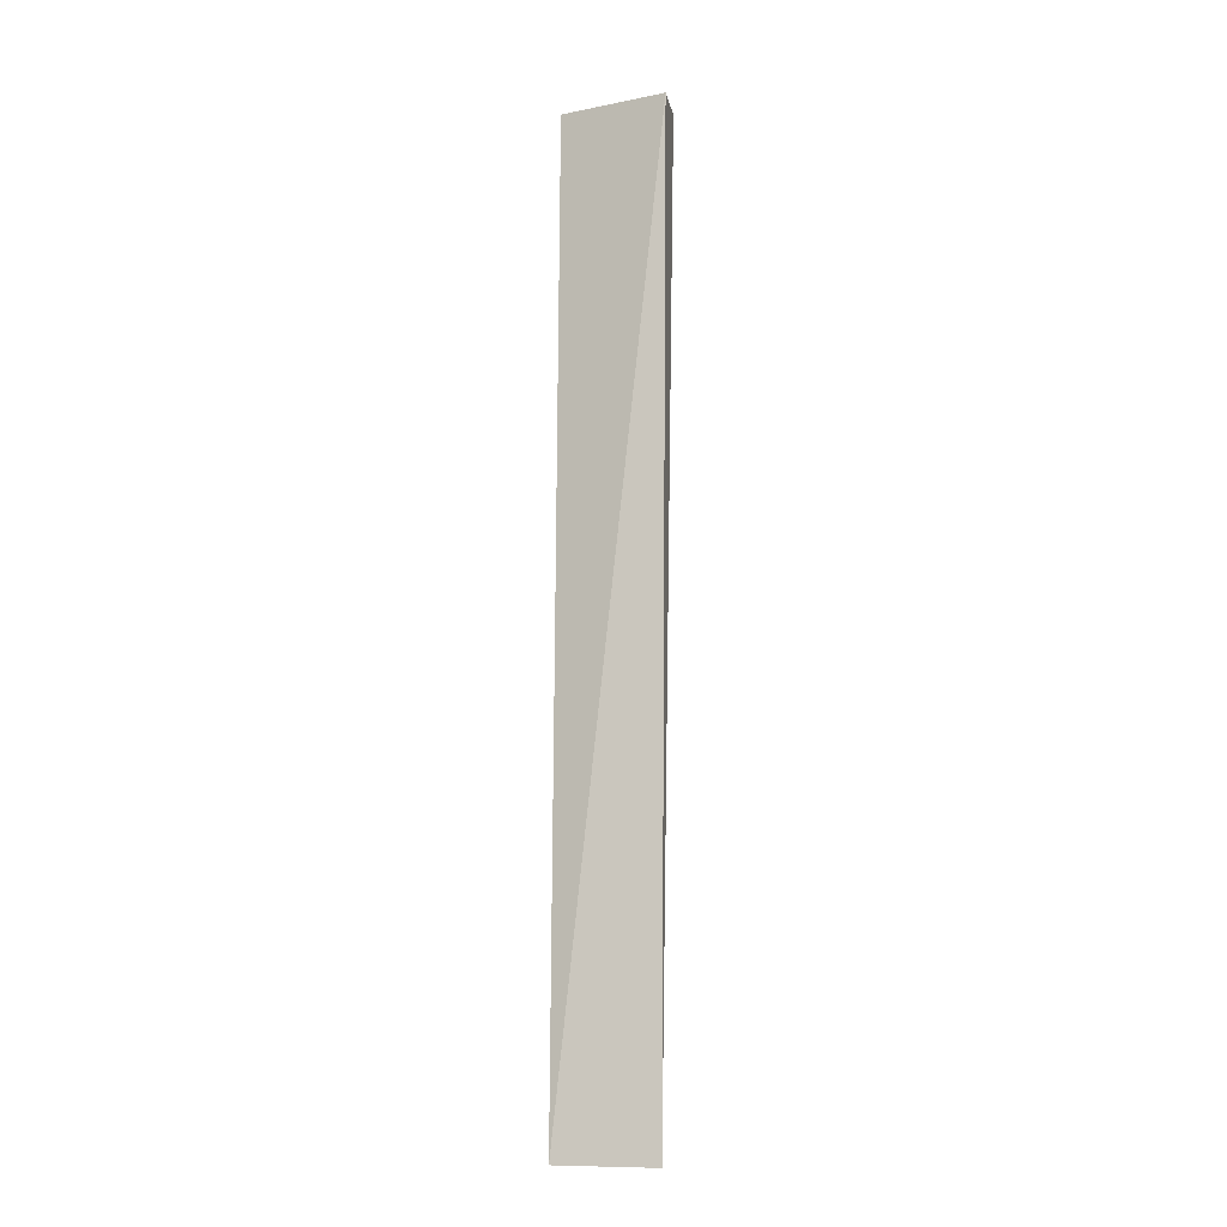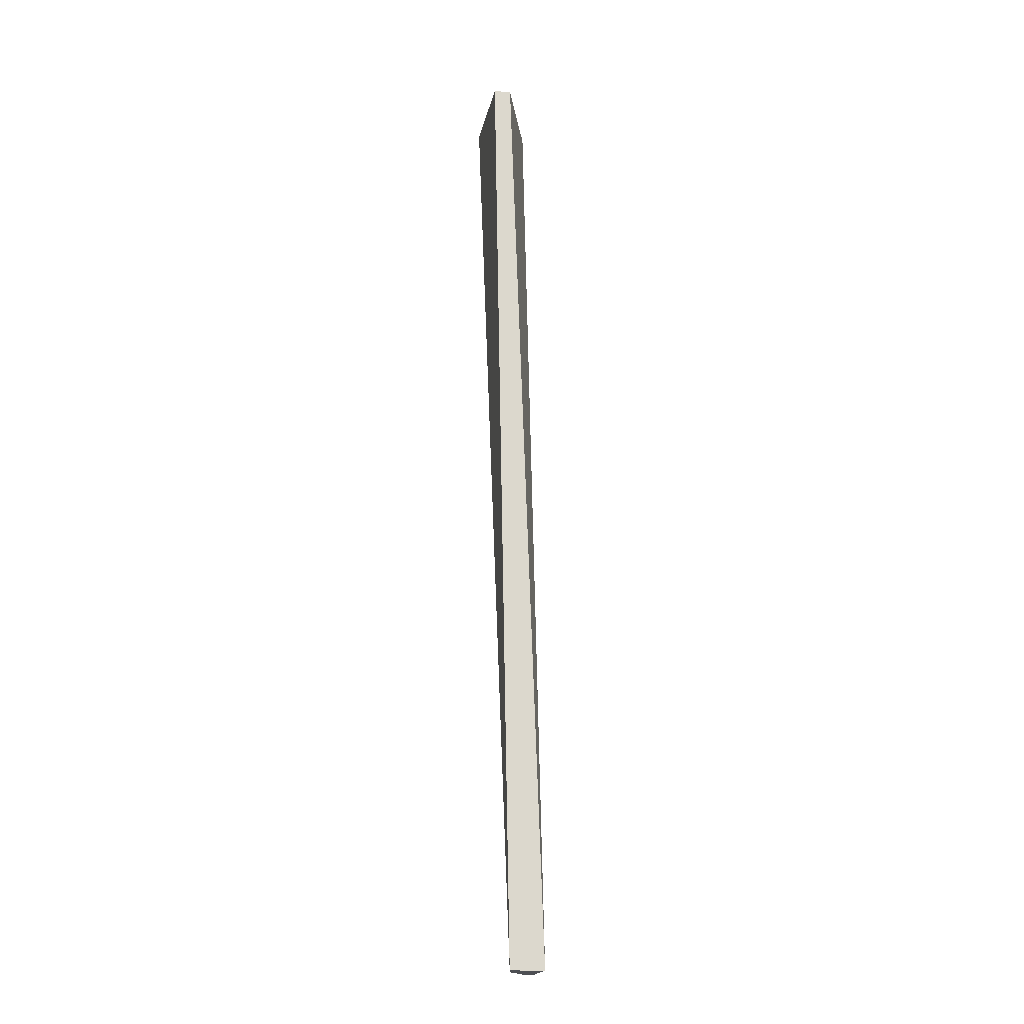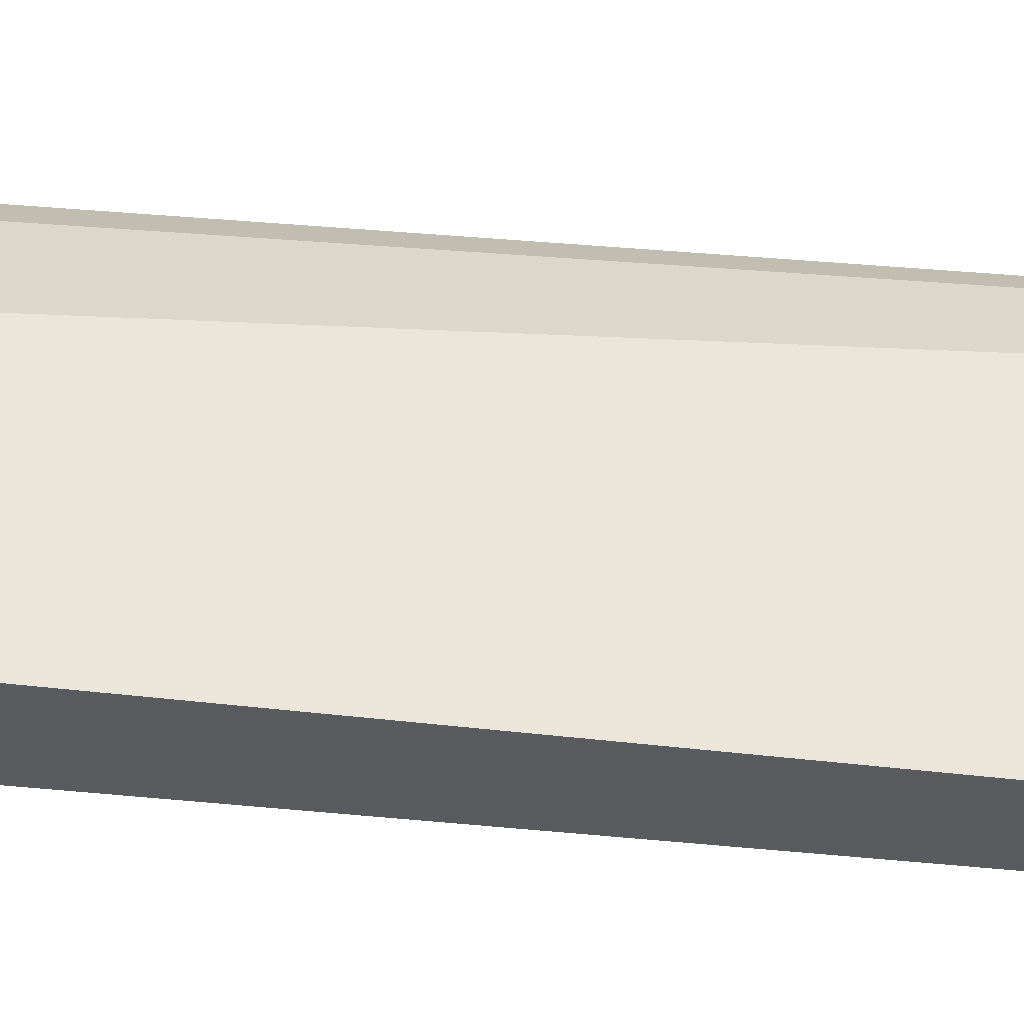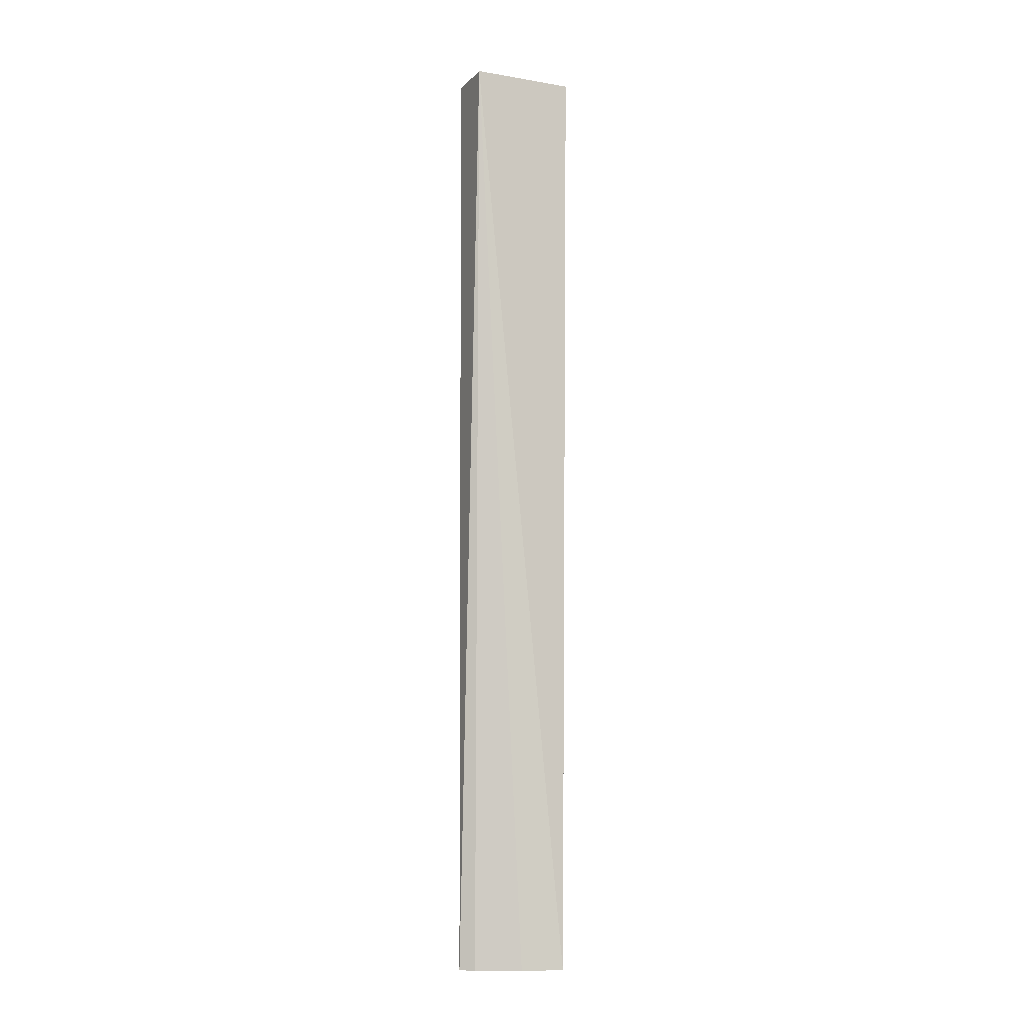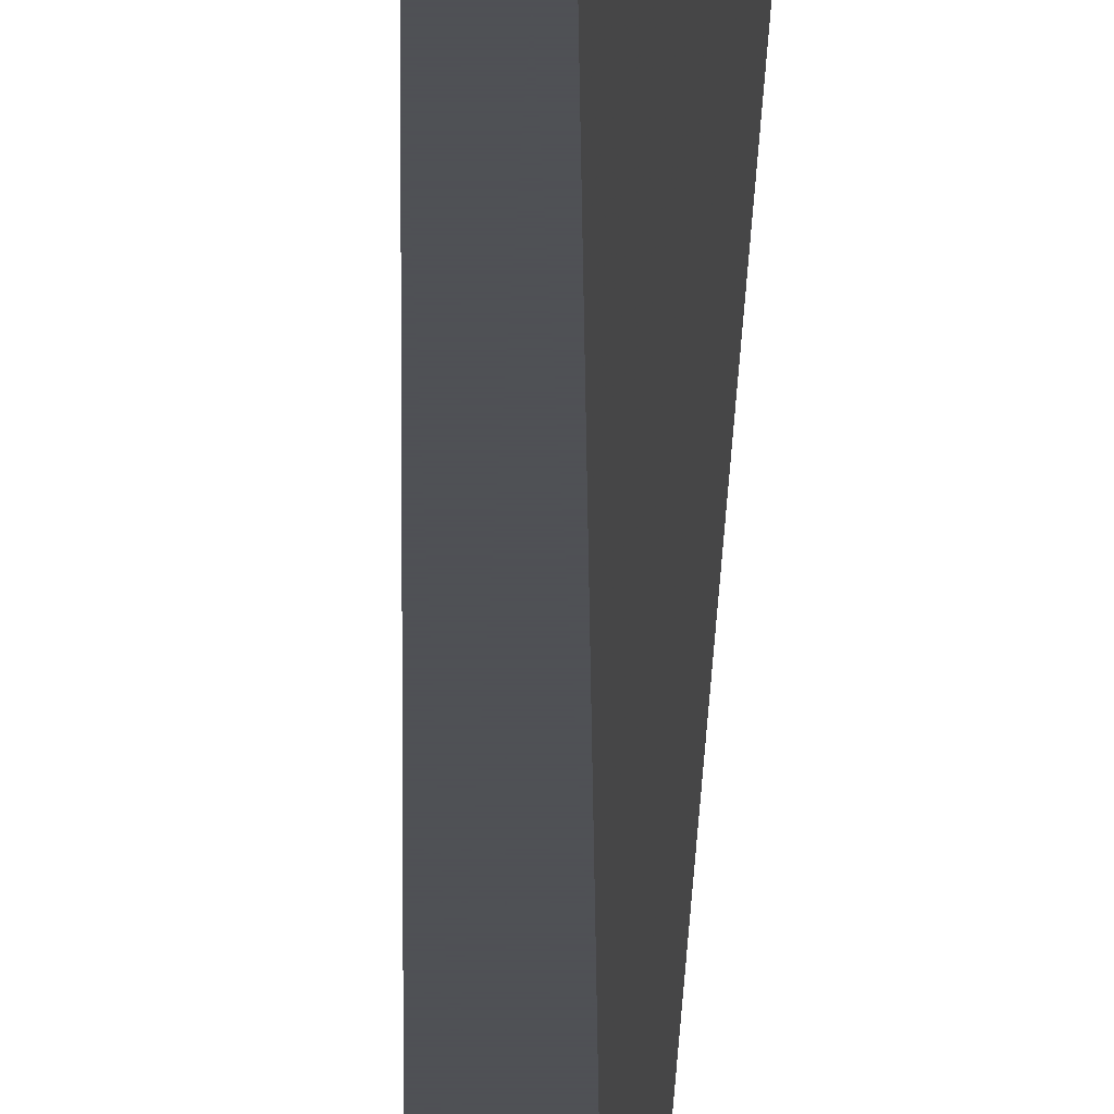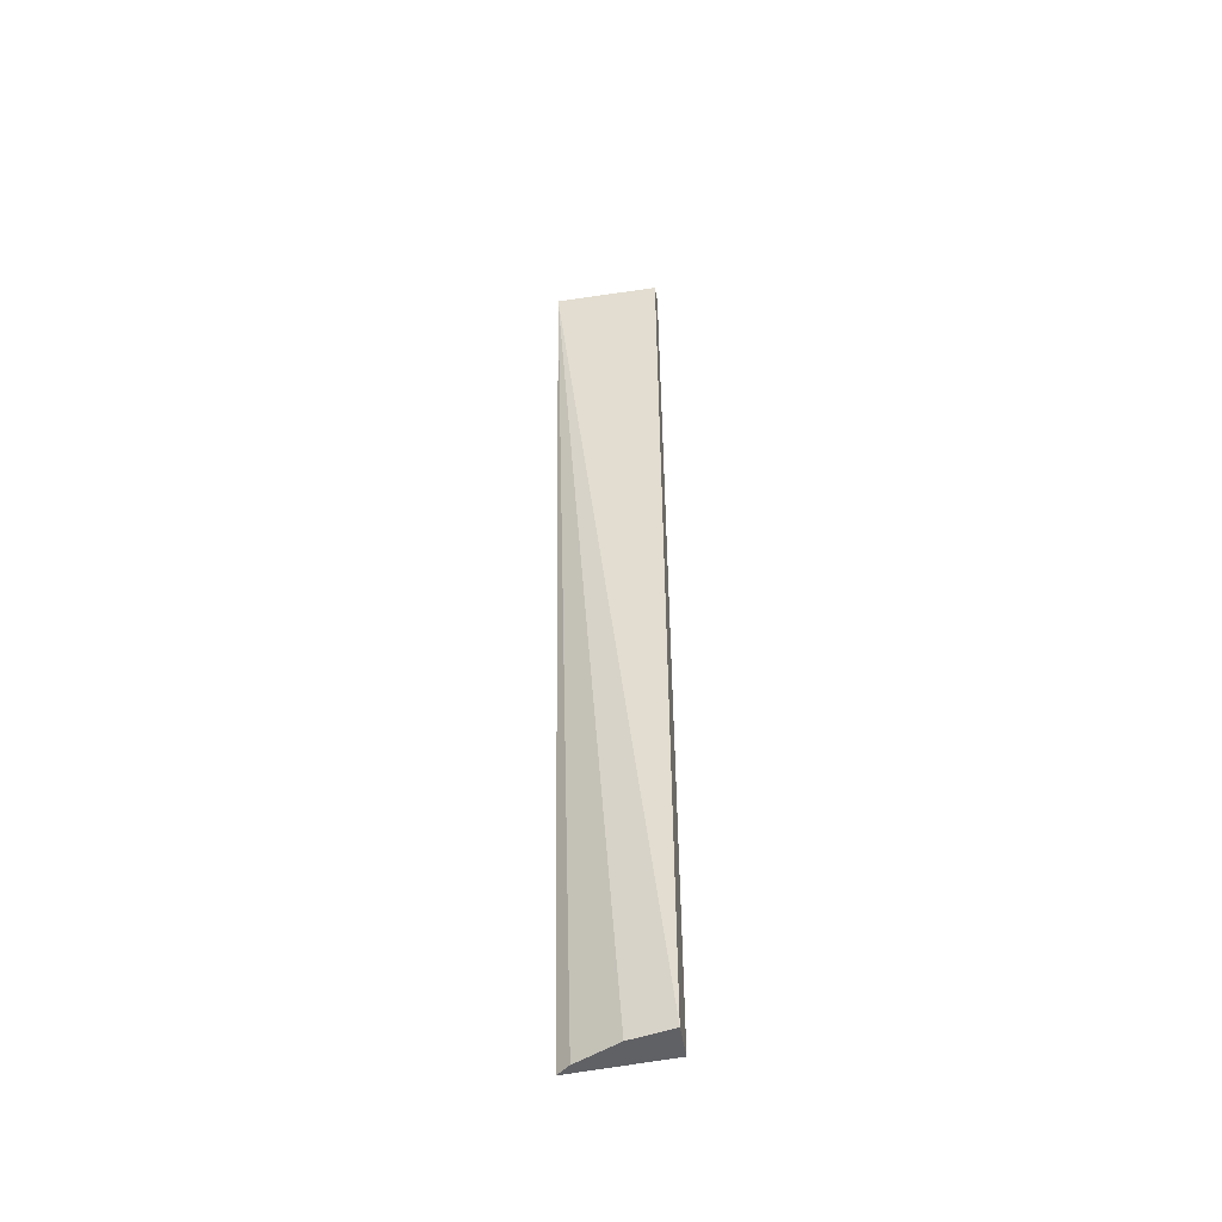
<metadata>
{"format":"obj","ext":"obj","renderer":"f3d","projection":"perspective","resolution":1024,"background":"white","views":[{"elev":-9.0,"azim":-80.6,"up":"+Y"},{"elev":-17.5,"azim":169.2,"up":"+Y"},{"elev":-33.4,"azim":78.9,"up":"+Z"},{"elev":-9.1,"azim":66.0,"up":"+Y"},{"elev":-19.5,"azim":178.4,"up":"+Z"},{"elev":-48.9,"azim":99.4,"up":"+Y"}]}
</metadata>
<code>
v -0.02523 0.05 0.006136
v -0.02614 0 0.0006818
v -0.02523 0.05 0.0006818
v -0.02614 0.05 0.0006818
v -0.02832 0 0.005829
v -0.02662 0 0.002901
v -0.02795 0.05 0.006136
v -0.02795 0 0.0006818
v -0.02776 0 0.005157
f 1 2 3
f 1 3 4
f 3 2 4
f 6 5 2
f 6 2 1
f 7 5 1
f 7 1 4
f 8 4 2
f 8 2 5
f 8 7 4
f 8 5 7
f 9 6 1
f 9 1 5
f 9 5 6

</code>
